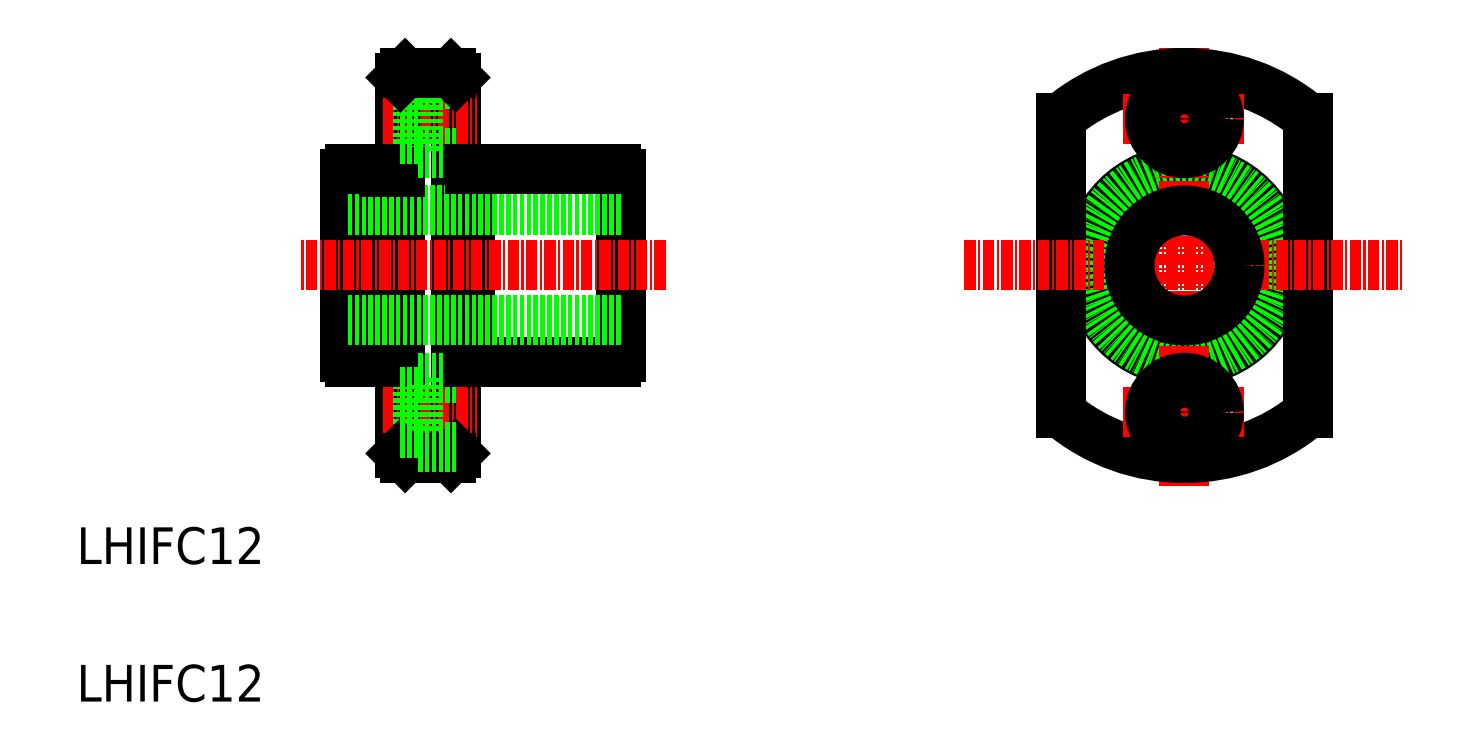
<metadata>
{"format":"dxf","ext":"dxf","renderer":"ezdxf+matplotlib","layout":"modelspace","background":"white","min_lineweight":24,"dpi":150}
</metadata>
<code>
0
SECTION
2
ENTITIES
0
LINE
8
0
10
301.1
20
169.3
30
0
11
301.1
21
189.3
31
0
0
LINE
8
0
10
271.1
20
169.3
30
0
11
271.1
21
189.3
31
0
0
LINE
8
0
10
275.5
20
189.8
30
0
11
275.5
21
168.8
31
0
0
LINE
8
0
10
284.7
20
168.8
30
0
11
284.7
21
189.8
31
0
0
LINE
8
0
10
283.1
20
158.8
30
0
11
283.1
21
199.8
31
0
0
LINE
8
0
10
277.1
20
158.8
30
0
11
277.1
21
199.8
31
0
0
TEXT
8
0
10
241.8
20
131.7
30
0
40
4
1
LHIFC12
0
TEXT
8
0
10
241.8
20
146.7
30
0
40
4
1
LHIFC12
0
LINE
8
0
10
283.1
20
169
30
0
11
284.7
21
169
31
0
0
LINE
8
CENTER
10
275.2
20
163.3
30
0
11
285.4
21
163.3
31
0
0
LINE
8
0
10
279
20
167
30
0
11
279
21
159.5
31
0
0
LINE
8
0
10
282.6
20
158.3
30
0
11
283.1
21
158.8
31
0
0
LINE
8
0
10
277.6
20
158.3
30
0
11
277.1
21
158.8
31
0
0
LINE
8
0
10
277.6
20
158.3
30
0
11
282.6
21
158.3
31
0
0
LINE
8
0
10
279
20
159.5
30
0
11
283.1
21
159.5
31
0
0
LINE
8
0
10
277.1
20
161
30
0
11
279
21
161
31
0
0
LINE
8
0
10
277.1
20
169
30
0
11
275.5
21
169
31
0
0
LINE
8
0
10
271.6
20
168.8
30
0
11
275.5
21
168.8
31
0
0
ARC
8
0
10
272.2
20
169.9
30
0
40
1.3
50
207.8
51
242.2
0
LINE
8
0
10
277.1
20
165.5
30
0
11
279
21
165.5
31
0
0
LINE
8
0
10
279
20
167
30
0
11
283.1
21
167
31
0
0
LINE
8
0
10
284.7
20
168.8
30
0
11
300.5
21
168.8
31
0
0
ARC
8
0
10
299.9
20
169.9
30
0
40
1.3
50
297.8
51
332.2
0
LINE
8
0
10
283.1
20
189.5
30
0
11
284.7
21
189.5
31
0
0
LINE
8
CENTER
10
275.2
20
195.3
30
0
11
285.4
21
195.3
31
0
0
LINE
8
0
10
301.1
20
185.3
30
0
11
271.1
21
185.3
31
0
0
LINE
8
0
10
301.1
20
173.3
30
0
11
271.1
21
173.3
31
0
0
LINE
8
CENTER
10
306
20
179.3
30
0
11
266.2
21
179.3
31
0
0
LINE
8
0
10
279
20
199
30
0
11
279
21
191.5
31
0
0
LINE
8
0
10
277.1
20
189.5
30
0
11
275.5
21
189.5
31
0
0
LINE
8
0
10
271.6
20
189.8
30
0
11
275.5
21
189.8
31
0
0
ARC
8
0
10
272.2
20
188.6
30
0
40
1.3
50
117.8
51
152.2
0
LINE
8
0
10
279
20
191.5
30
0
11
283.1
21
191.5
31
0
0
LINE
8
0
10
277.1
20
193
30
0
11
279
21
193
31
0
0
LINE
8
0
10
279
20
199
30
0
11
283.1
21
199
31
0
0
LINE
8
0
10
277.1
20
197.5
30
0
11
279
21
197.5
31
0
0
LINE
8
0
10
277.6
20
200.3
30
0
11
282.6
21
200.3
31
0
0
LINE
8
0
10
277.6
20
200.3
30
0
11
277.1
21
199.8
31
0
0
LINE
8
0
10
282.6
20
200.3
30
0
11
283.1
21
199.8
31
0
0
LINE
8
0
10
284.7
20
189.8
30
0
11
300.5
21
189.8
31
0
0
ARC
8
0
10
299.9
20
188.6
30
0
40
1.3
50
27.8
51
62.2
0
CIRCLE
8
0
10
362.6
20
179.3
30
0
40
10.5
0
CIRCLE
8
0
10
362.6
20
179.3
30
0
40
10.25
0
LINE
8
0
10
376.1
20
163.2
30
0
11
376.1
21
195.4
31
0
0
LINE
8
0
10
349.1
20
163.2
30
0
11
349.1
21
195.4
31
0
0
LINE
8
CENTER
10
362.6
20
155.3
30
0
11
362.6
21
203.3
31
0
0
ARC
8
0
10
362.6
20
179.3
30
0
40
21
50
230
51
310
0
LINE
8
CENTER
10
355.8
20
163.3
30
0
11
369.3
21
163.3
31
0
0
CIRCLE
8
0
10
362.6
20
163.3
30
0
40
3.75
0
CIRCLE
8
0
10
362.6
20
163.3
30
0
40
2.25
0
LINE
8
CENTER
10
338.6
20
179.3
30
0
11
386.6
21
179.3
31
0
0
ARC
8
0
10
362.6
20
179.3
30
0
40
21
50
49.99
51
130
0
CIRCLE
8
0
10
362.6
20
179.3
30
0
40
6
0
LINE
8
CENTER
10
355.8
20
195.3
30
0
11
369.3
21
195.3
31
0
0
CIRCLE
8
0
10
362.6
20
195.3
30
0
40
3.75
0
CIRCLE
8
0
10
362.6
20
195.3
30
0
40
2.25
0
ENDSEC
0
EOF

</code>
